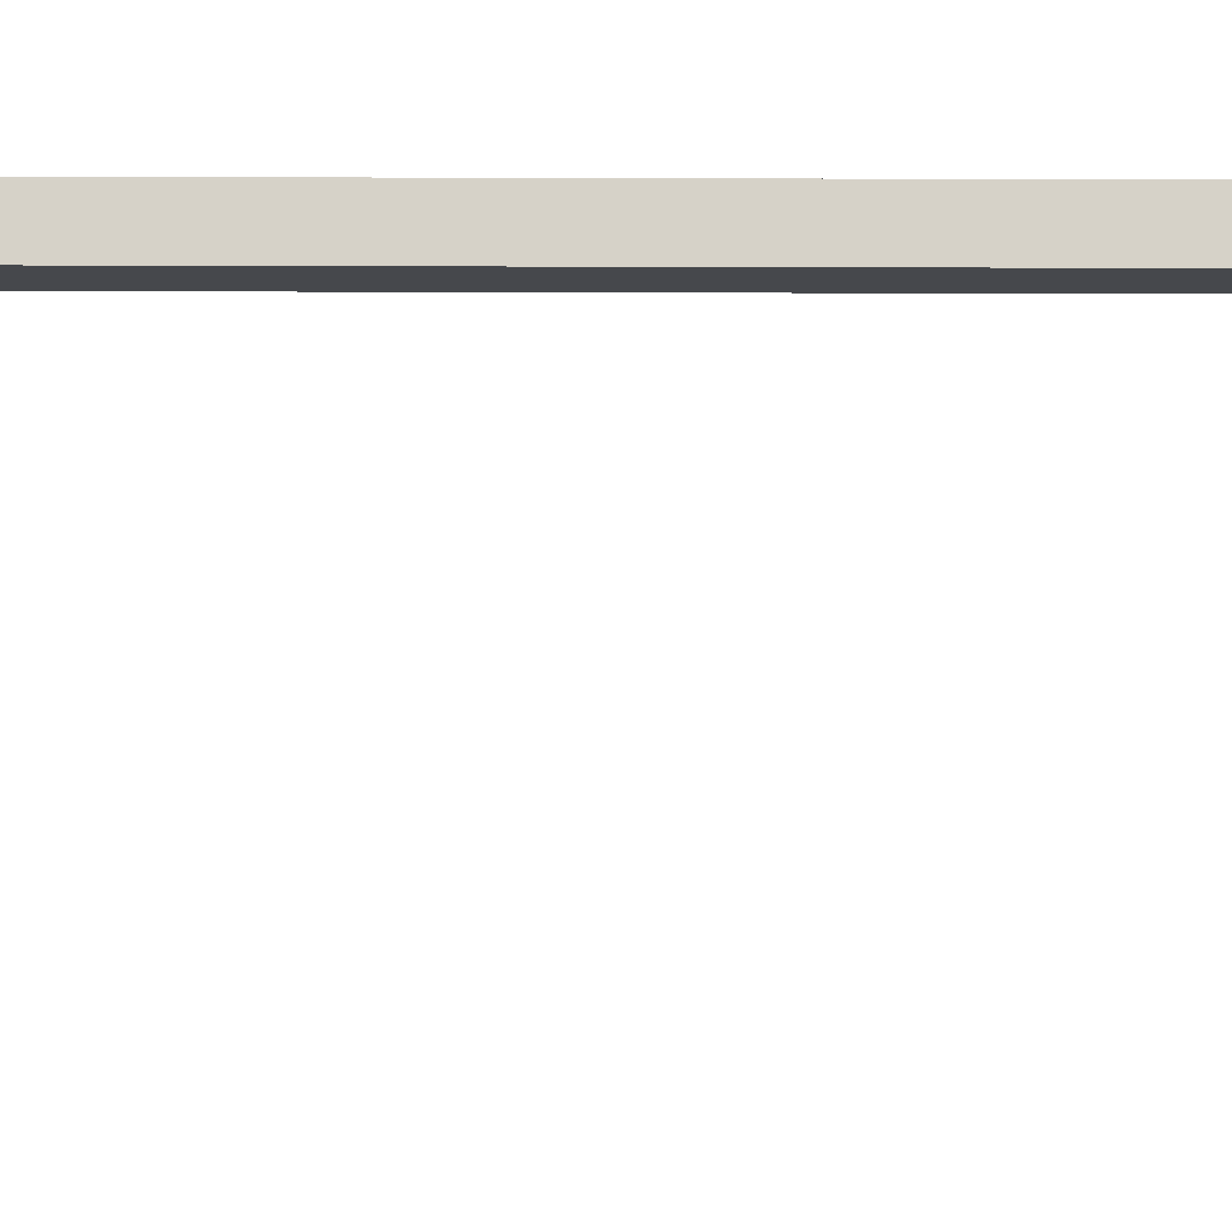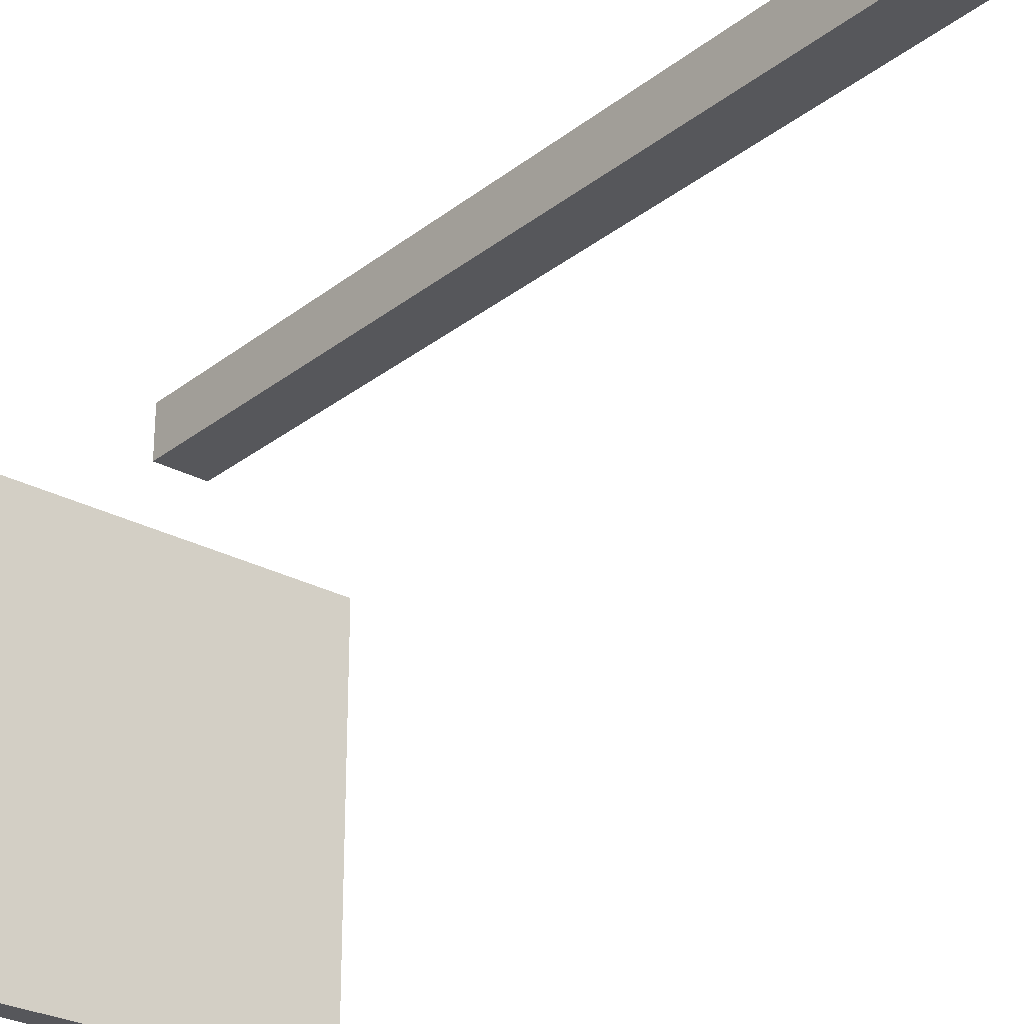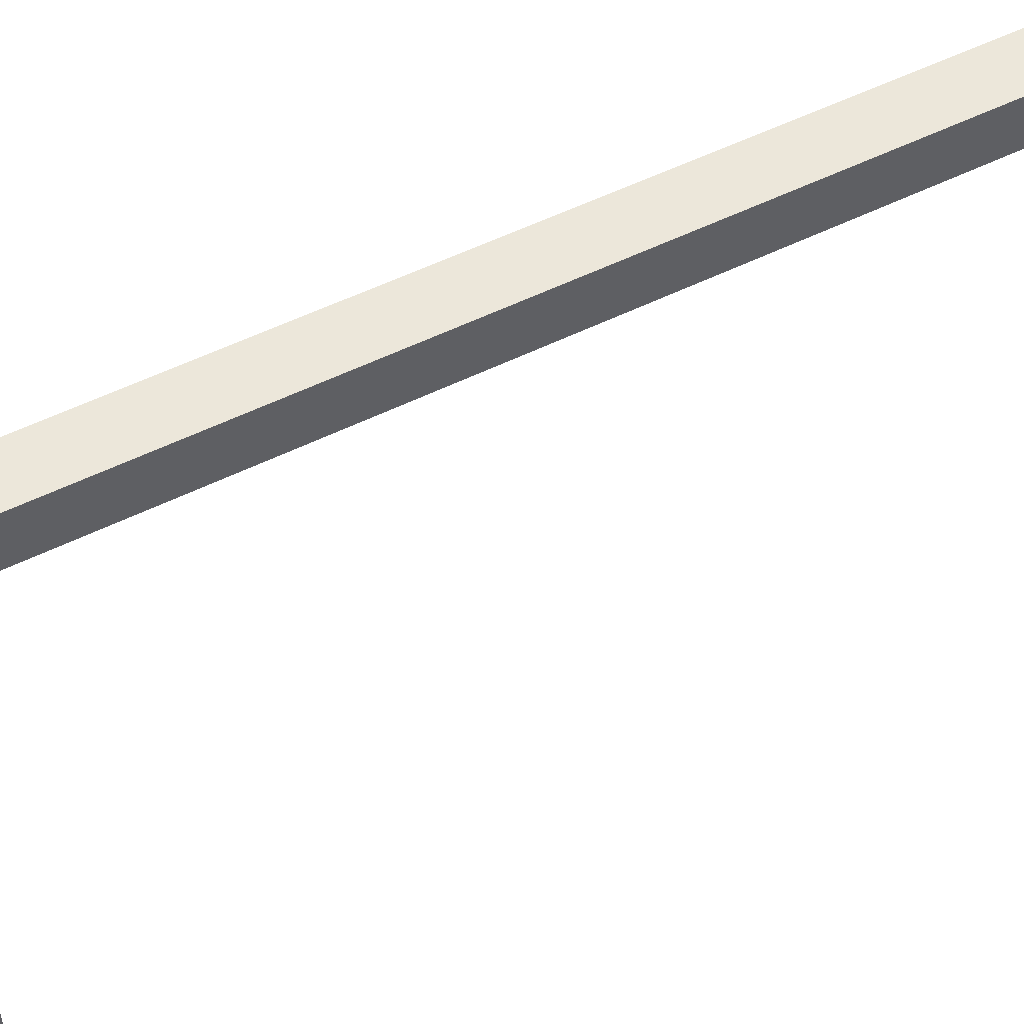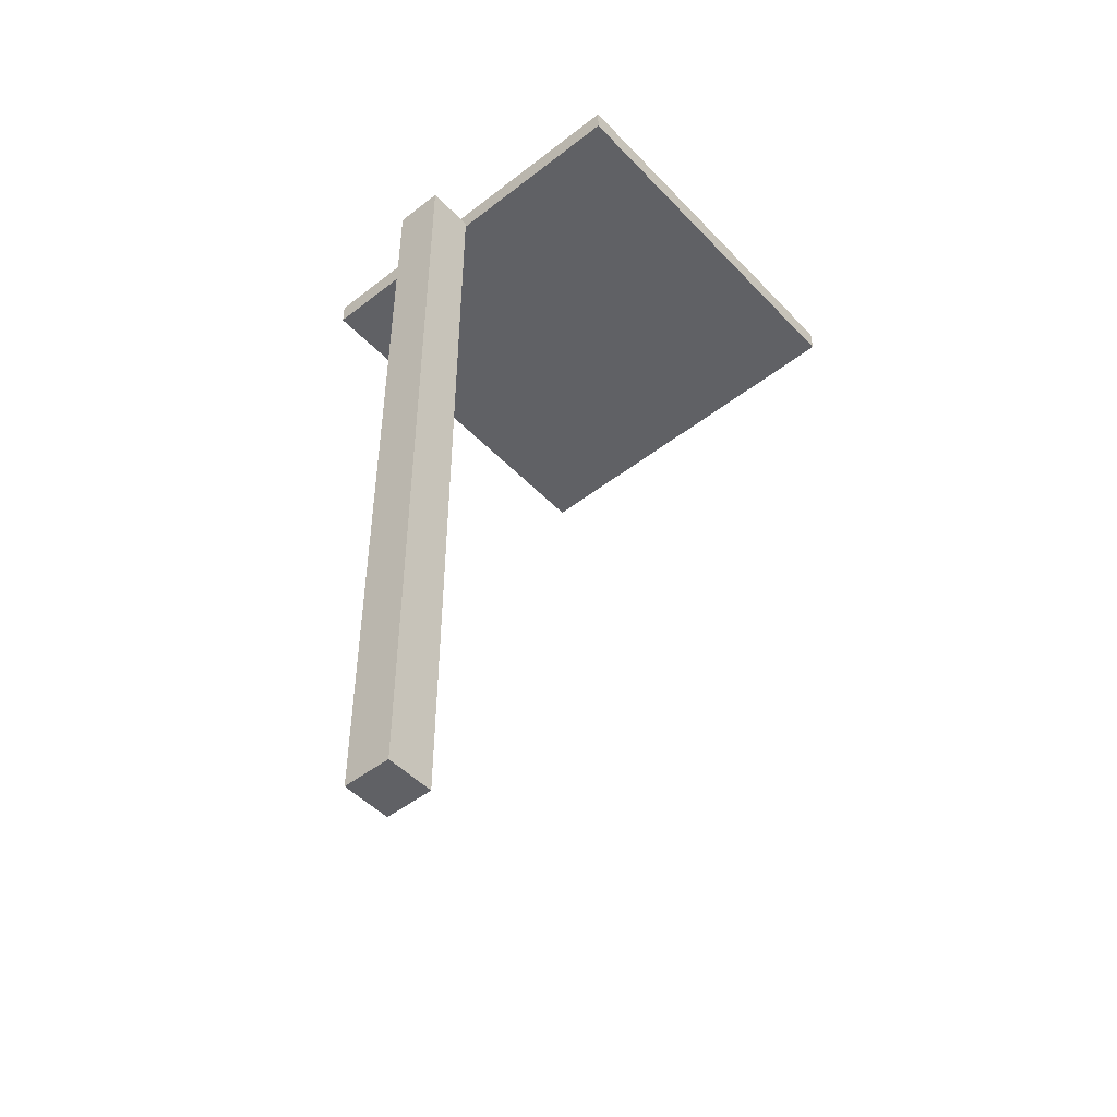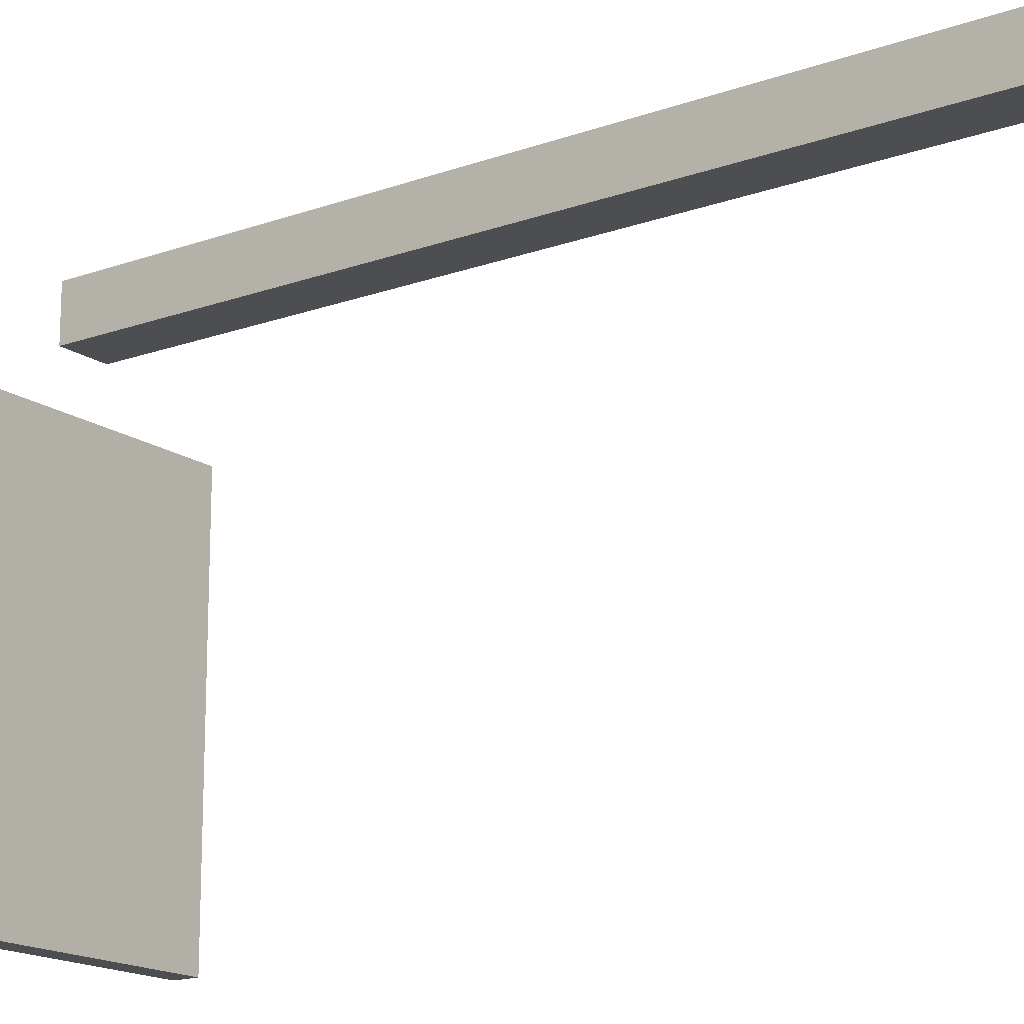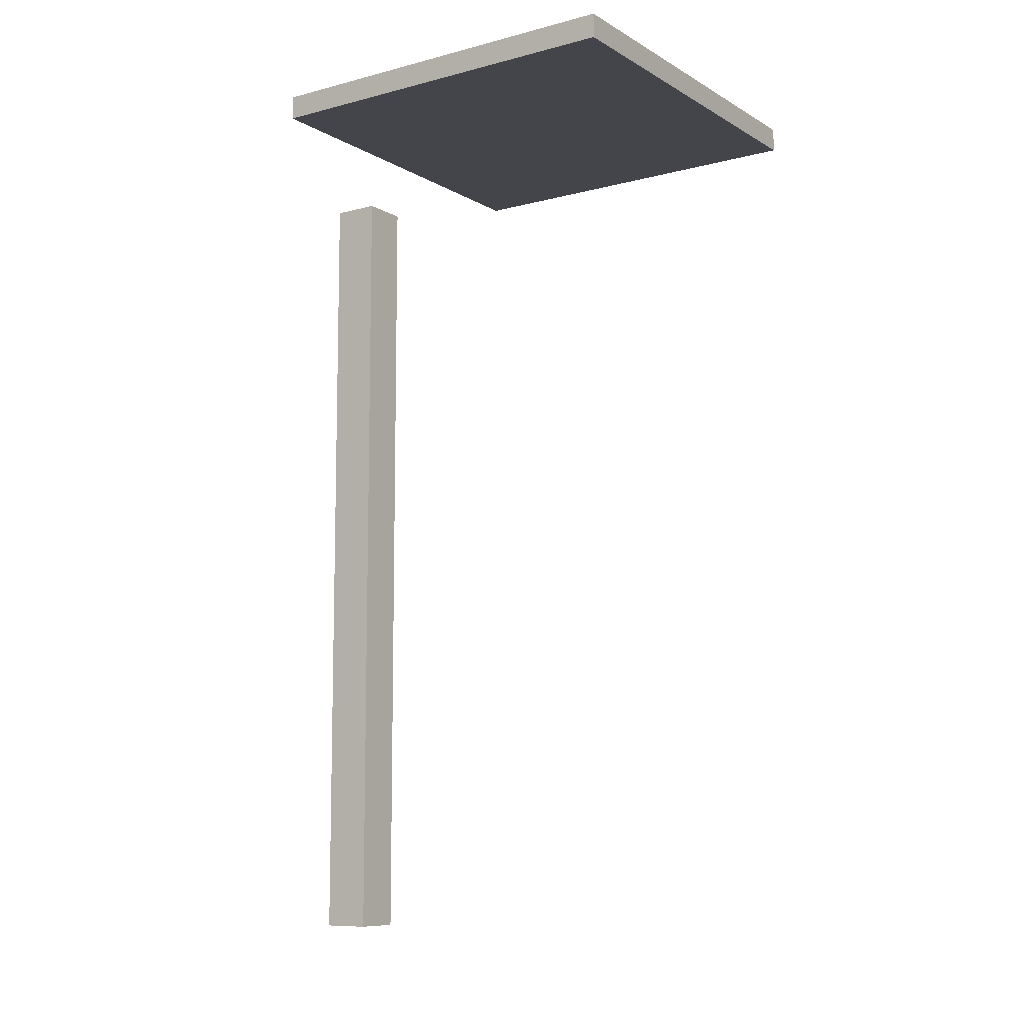
<metadata>
{"format":"obj","ext":"obj","renderer":"f3d","projection":"perspective","resolution":1024,"background":"white","views":[{"elev":-11.5,"azim":-90.5,"up":"+Y"},{"elev":-27.3,"azim":140.0,"up":"+Y"},{"elev":52.8,"azim":61.8,"up":"+Y"},{"elev":-48.3,"azim":-139.0,"up":"+Z"},{"elev":-16.6,"azim":126.3,"up":"+Y"},{"elev":-9.2,"azim":-55.5,"up":"+Z"}]}
</metadata>
<code>
v 472 744 -8
v 488 760 -8
v 472 760 -8
v 488 744 -8
v 416 736 16
v 544 736 8
v 416 736 8
v 544 736 16
v 416 608 16
v 416 608 8
v 544 608 16
v 544 608 8
v 472 760 -280
v 488 744 -280
v 472 744 -280
v 488 760 -280
v 472 760 -232
v 488 760 -232
v 488 744 -232
v 472 744 -232
f 1 2 3
f 1 4 2
f 5 6 7
f 5 8 6
f 9 7 10
f 9 5 7
f 11 10 12
f 11 9 10
f 8 12 6
f 8 11 12
f 9 8 5
f 9 11 8
f 7 12 10
f 7 6 12
f 13 14 15
f 13 16 14
f 17 16 13
f 17 18 16
f 3 18 17
f 3 2 18
f 19 15 14
f 19 20 15
f 4 20 19
f 4 1 20
f 18 14 16
f 18 19 14
f 2 19 18
f 2 4 19
f 20 13 15
f 20 17 13
f 1 17 20
f 1 3 17

</code>
